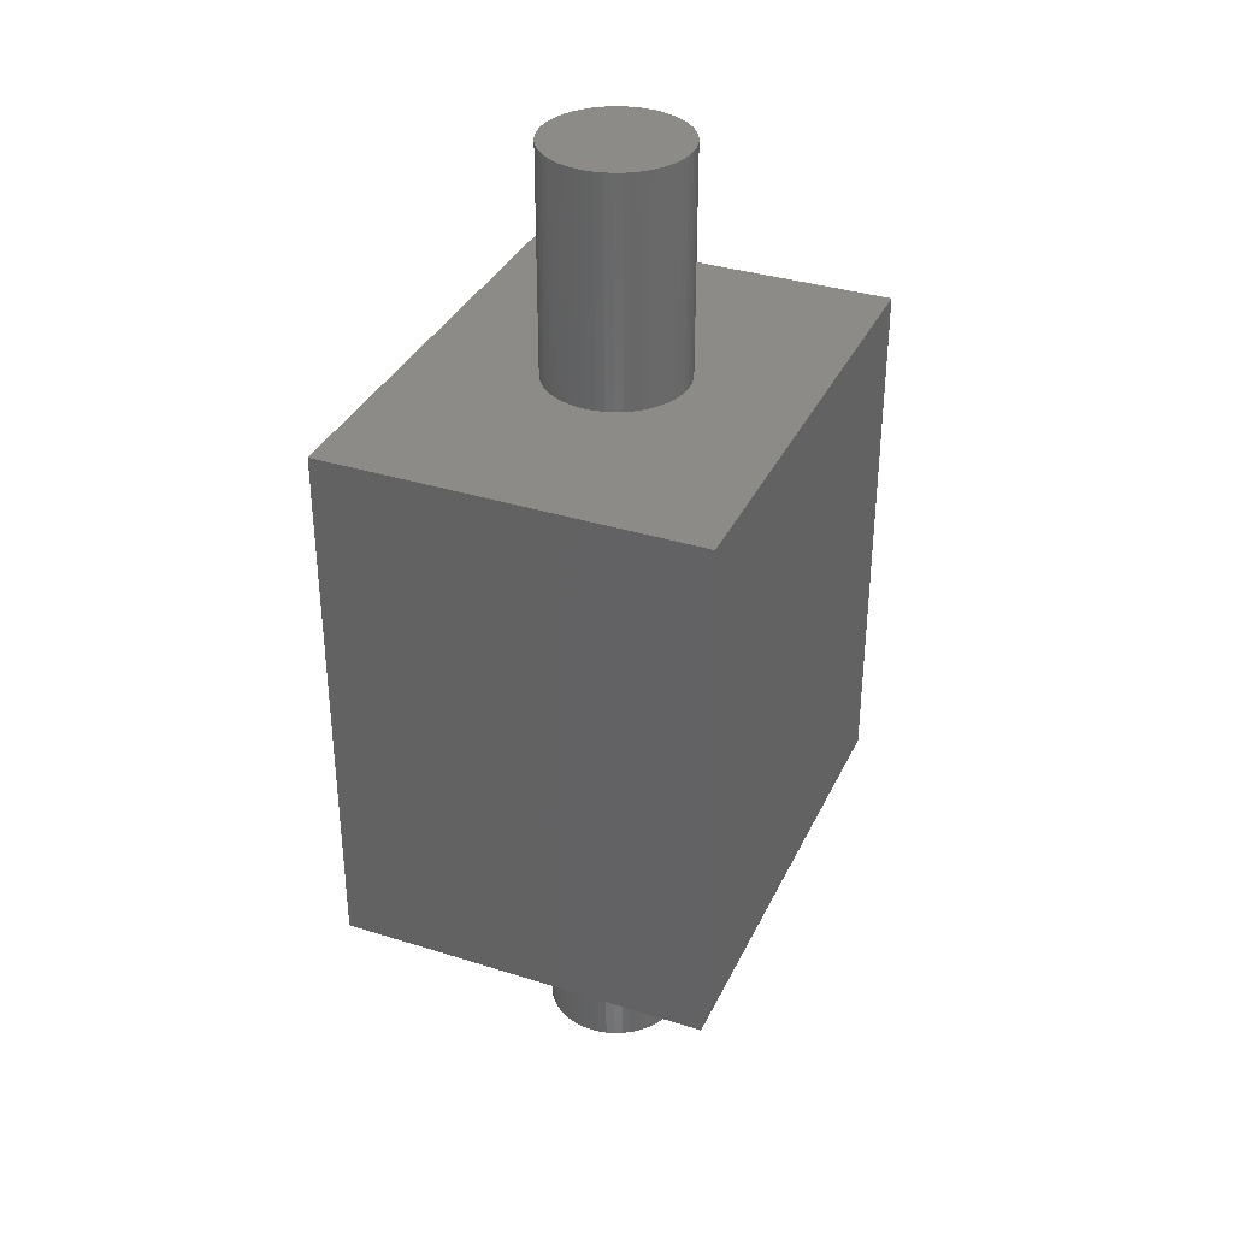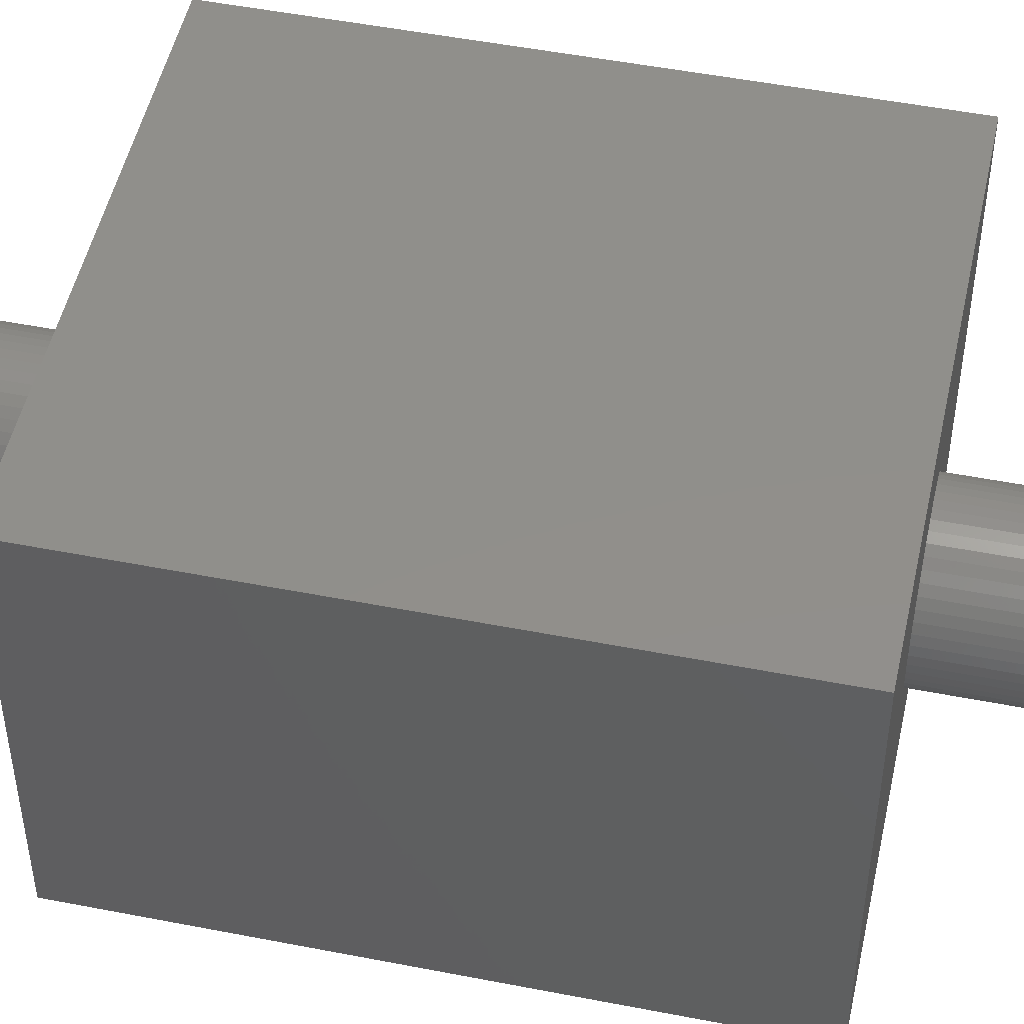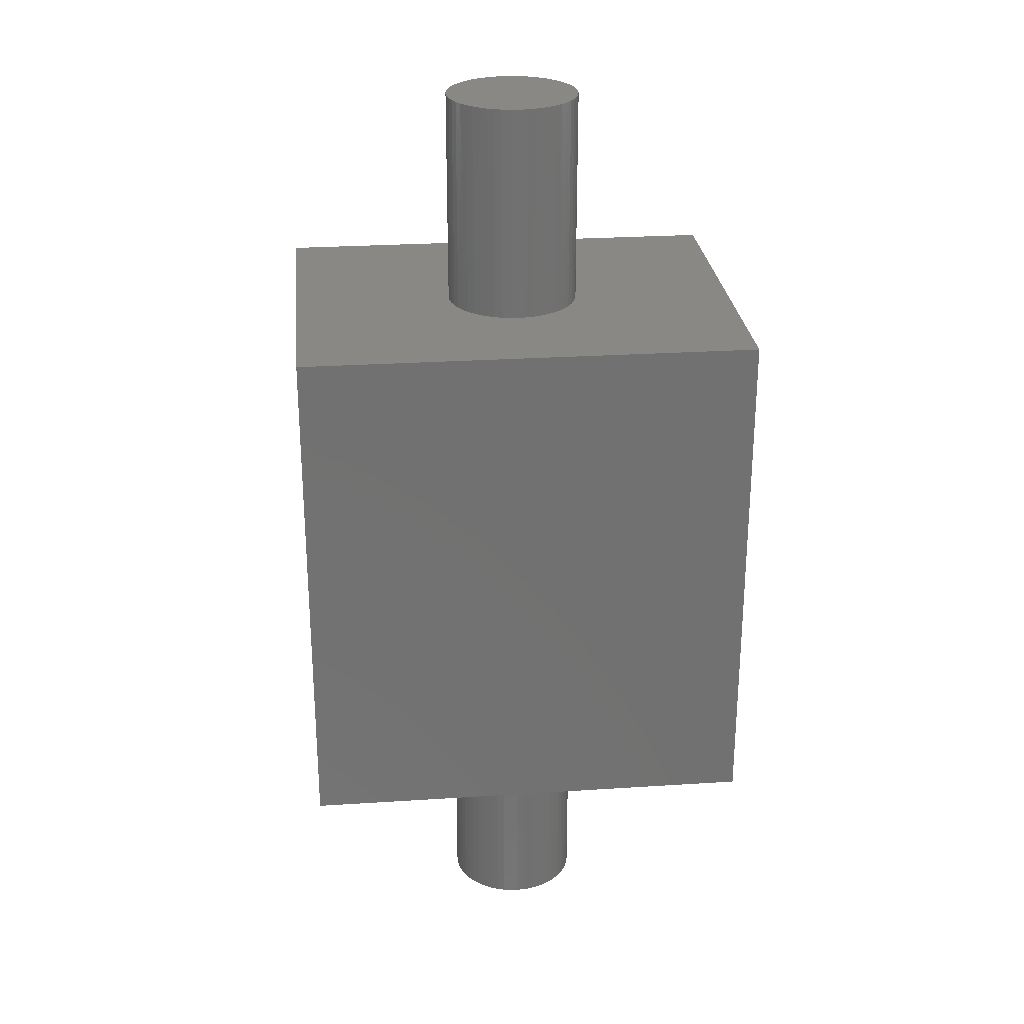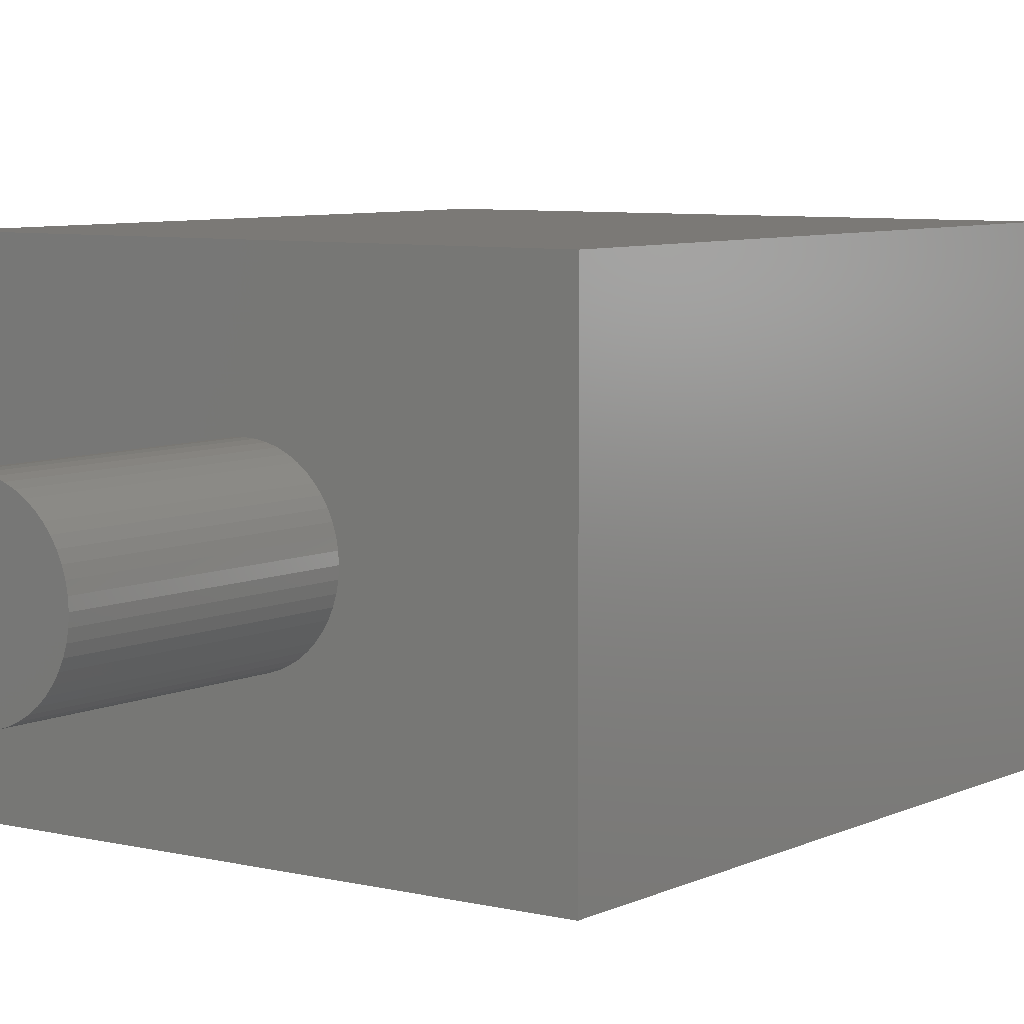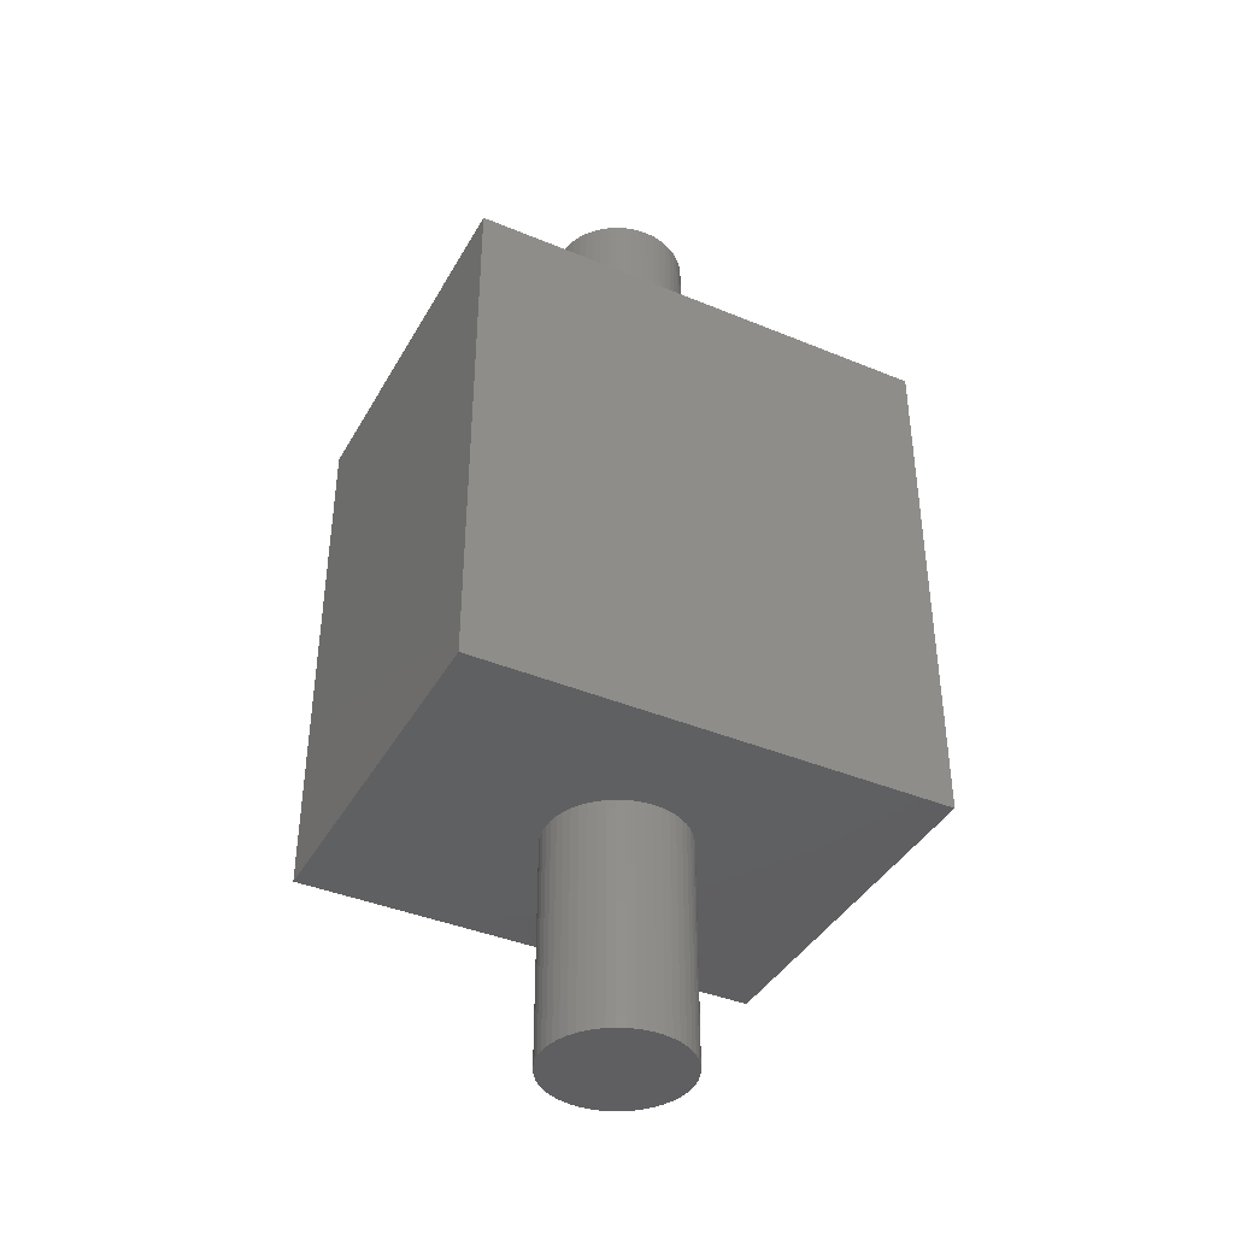
<metadata>
{"format":"stl","ext":"stl","renderer":"f3d","projection":"perspective","resolution":1024,"background":"white","views":[{"elev":35.0,"azim":-67.2,"up":"+Z"},{"elev":49.7,"azim":-77.8,"up":"+Y"},{"elev":26.7,"azim":-5.8,"up":"+Z"},{"elev":6.8,"azim":35.7,"up":"+Y"},{"elev":-40.3,"azim":-27.0,"up":"+Z"}]}
</metadata>
<code>
# stl→obj: 216 verts, 428 faces
v -5.25 4.1 5.93
v -5.25 4.1 -5.93
v -5.25 -4.1 5.93
v -5.25 -4.1 -5.93
v 5.25 -4.1 -5.93
v 5.25 -4.1 5.93
v -0.3709 1.505 5.93
v -0.5496 1.449 5.93
v 0.1868 -1.539 5.93
v -3.107e-15 -1.55 5.93
v 0.3709 -1.505 5.93
v 0.5496 -1.449 5.93
v 0.7203 -1.372 5.93
v -1.16 -1.028 5.93
v -1.028 -1.16 5.93
v 0.8805 -1.276 5.93
v 1.028 -1.16 5.93
v 1.16 -1.028 5.93
v 1.276 -0.8805 5.93
v -0.8805 -1.276 5.93
v 1.372 -0.7203 5.93
v 1.449 -0.5496 5.93
v 1.505 -0.3709 5.93
v -1.276 -0.8805 5.93
v 1.539 -0.1868 5.93
v -0.1868 1.539 5.93
v -0.7203 -1.372 5.93
v 1.55 0 5.93
v -1.372 -0.7203 5.93
v -0.5496 -1.449 5.93
v 2.552e-17 1.55 5.93
v -1.449 -0.5496 5.93
v -0.3709 -1.505 5.93
v -1.505 -0.3709 5.93
v -0.1868 -1.539 5.93
v -1.539 -0.1868 5.93
v -1.55 1.566e-15 5.93
v -1.539 0.1868 5.93
v 5.25 4.1 5.93
v 1.539 0.1868 5.93
v 1.505 0.3709 5.93
v 1.449 0.5496 5.93
v -1.505 0.3709 5.93
v 1.372 0.7203 5.93
v 1.276 0.8805 5.93
v 1.16 1.028 5.93
v 1.028 1.16 5.93
v 0.8805 1.276 5.93
v 0.7203 1.372 5.93
v 0.5496 1.449 5.93
v 0.3709 1.505 5.93
v 0.1868 1.539 5.93
v -1.449 0.5496 5.93
v -1.372 0.7203 5.93
v -1.276 0.8805 5.93
v -1.16 1.028 5.93
v -1.028 1.16 5.93
v -0.8805 1.276 5.93
v -0.7203 1.372 5.93
v 5.25 4.1 -5.93
v -0.5496 1.449 -5.93
v -0.3709 1.505 -5.93
v -3.107e-15 -1.55 -5.93
v 0.1868 -1.539 -5.93
v 0.3709 -1.505 -5.93
v 0.5496 -1.449 -5.93
v 0.7203 -1.372 -5.93
v -1.028 -1.16 -5.93
v -1.16 -1.028 -5.93
v 0.8805 -1.276 -5.93
v 1.028 -1.16 -5.93
v 1.16 -1.028 -5.93
v 1.276 -0.8805 -5.93
v -0.8805 -1.276 -5.93
v 1.372 -0.7203 -5.93
v 1.449 -0.5496 -5.93
v 1.505 -0.3709 -5.93
v -1.276 -0.8805 -5.93
v 1.539 -0.1868 -5.93
v -0.1868 1.539 -5.93
v -0.7203 -1.372 -5.93
v 1.55 0 -5.93
v -1.372 -0.7203 -5.93
v -0.5496 -1.449 -5.93
v 2.552e-17 1.55 -5.93
v -1.449 -0.5496 -5.93
v -0.3709 -1.505 -5.93
v -1.505 -0.3709 -5.93
v -0.1868 -1.539 -5.93
v -1.539 -0.1868 -5.93
v -1.55 1.566e-15 -5.93
v -1.539 0.1868 -5.93
v 1.539 0.1868 -5.93
v 1.505 0.3709 -5.93
v 1.449 0.5496 -5.93
v -1.505 0.3709 -5.93
v 1.372 0.7203 -5.93
v 1.276 0.8805 -5.93
v 1.16 1.028 -5.93
v 1.028 1.16 -5.93
v 0.8805 1.276 -5.93
v 0.7203 1.372 -5.93
v 0.5496 1.449 -5.93
v 0.3709 1.505 -5.93
v 0.1868 1.539 -5.93
v -1.449 0.5496 -5.93
v -1.372 0.7203 -5.93
v -1.276 0.8805 -5.93
v -1.16 1.028 -5.93
v -1.028 1.16 -5.93
v -0.8805 1.276 -5.93
v -0.7203 1.372 -5.93
v 1.55 0 10.93
v 1.539 0.1868 10.93
v 1.505 0.3709 10.93
v 1.449 0.5496 10.93
v 1.372 0.7203 10.93
v 1.276 0.8805 10.93
v 1.16 1.028 10.93
v 1.028 1.16 10.93
v 0.8805 1.276 10.93
v 0.7203 1.372 10.93
v 0.5496 1.449 10.93
v 0.3709 1.505 10.93
v 0.1868 1.539 10.93
v 2.552e-17 1.55 10.93
v -0.1868 1.539 10.93
v -0.3709 1.505 10.93
v -0.5496 1.449 10.93
v -0.7203 1.372 10.93
v -0.8805 1.276 10.93
v -1.028 1.16 10.93
v -1.16 1.028 10.93
v -1.276 0.8805 10.93
v -1.372 0.7203 10.93
v -1.449 0.5496 10.93
v -1.505 0.3709 10.93
v -1.539 0.1868 10.93
v -1.55 1.566e-15 10.93
v -1.539 -0.1868 10.93
v -1.505 -0.3709 10.93
v -1.449 -0.5496 10.93
v -1.372 -0.7203 10.93
v -1.276 -0.8805 10.93
v -1.16 -1.028 10.93
v -1.028 -1.16 10.93
v -0.8805 -1.276 10.93
v -0.7203 -1.372 10.93
v -0.5496 -1.449 10.93
v -0.3709 -1.505 10.93
v -0.1868 -1.539 10.93
v -3.107e-15 -1.55 10.93
v 0.1868 -1.539 10.93
v 0.3709 -1.505 10.93
v 0.5496 -1.449 10.93
v 0.7203 -1.372 10.93
v 0.8805 -1.276 10.93
v 1.028 -1.16 10.93
v 1.16 -1.028 10.93
v 1.276 -0.8805 10.93
v 1.372 -0.7203 10.93
v 1.449 -0.5496 10.93
v 1.505 -0.3709 10.93
v 1.539 -0.1868 10.93
v 1.55 0 -10.93
v 1.539 0.1868 -10.93
v 1.505 0.3709 -10.93
v 1.449 0.5496 -10.93
v 1.372 0.7203 -10.93
v 1.276 0.8805 -10.93
v 1.16 1.028 -10.93
v 1.028 1.16 -10.93
v 0.8805 1.276 -10.93
v 0.7203 1.372 -10.93
v 0.5496 1.449 -10.93
v 0.3709 1.505 -10.93
v 0.1868 1.539 -10.93
v 2.552e-17 1.55 -10.93
v -0.1868 1.539 -10.93
v -0.3709 1.505 -10.93
v -0.5496 1.449 -10.93
v -0.7203 1.372 -10.93
v -0.8805 1.276 -10.93
v -1.028 1.16 -10.93
v -1.16 1.028 -10.93
v -1.276 0.8805 -10.93
v -1.372 0.7203 -10.93
v -1.449 0.5496 -10.93
v -1.505 0.3709 -10.93
v -1.539 0.1868 -10.93
v -1.55 1.566e-15 -10.93
v -1.539 -0.1868 -10.93
v -1.505 -0.3709 -10.93
v -1.449 -0.5496 -10.93
v -1.372 -0.7203 -10.93
v -1.276 -0.8805 -10.93
v -1.16 -1.028 -10.93
v -1.028 -1.16 -10.93
v -0.8805 -1.276 -10.93
v -0.7203 -1.372 -10.93
v -0.5496 -1.449 -10.93
v -0.3709 -1.505 -10.93
v -0.1868 -1.539 -10.93
v -3.107e-15 -1.55 -10.93
v 0.1868 -1.539 -10.93
v 0.3709 -1.505 -10.93
v 0.5496 -1.449 -10.93
v 0.7203 -1.372 -10.93
v 0.8805 -1.276 -10.93
v 1.028 -1.16 -10.93
v 1.16 -1.028 -10.93
v 1.276 -0.8805 -10.93
v 1.372 -0.7203 -10.93
v 1.449 -0.5496 -10.93
v 1.505 -0.3709 -10.93
v 1.539 -0.1868 -10.93
f 1 2 3
f 2 4 3
f 4 5 3
f 3 5 6
f 7 1 8
f 6 9 10
f 6 11 9
f 6 12 11
f 6 13 12
f 14 3 15
f 6 16 13
f 6 17 16
f 6 18 17
f 6 19 18
f 20 15 3
f 6 21 19
f 6 22 21
f 6 23 22
f 24 3 14
f 6 10 3
f 25 23 6
f 26 1 7
f 27 20 3
f 28 25 6
f 29 3 24
f 30 27 3
f 31 1 26
f 32 3 29
f 33 30 3
f 34 3 32
f 35 33 3
f 36 3 34
f 10 35 3
f 37 3 36
f 1 37 38
f 1 3 37
f 39 40 28
f 39 41 40
f 39 42 41
f 43 1 38
f 39 44 42
f 39 45 44
f 39 46 45
f 39 47 46
f 39 48 47
f 39 49 48
f 39 50 49
f 39 51 50
f 39 52 51
f 39 31 52
f 39 28 6
f 53 1 43
f 39 1 31
f 54 1 53
f 55 1 54
f 56 1 55
f 57 1 56
f 58 1 57
f 59 1 58
f 8 1 59
f 1 60 2
f 39 60 1
f 61 2 62
f 63 64 5
f 64 65 5
f 65 66 5
f 66 67 5
f 68 4 69
f 67 70 5
f 70 71 5
f 71 72 5
f 72 73 5
f 4 68 74
f 73 75 5
f 75 76 5
f 76 77 5
f 69 4 78
f 4 63 5
f 5 77 79
f 62 2 80
f 4 74 81
f 5 79 82
f 78 4 83
f 4 81 84
f 80 2 85
f 83 4 86
f 4 84 87
f 86 4 88
f 4 87 89
f 88 4 90
f 4 89 63
f 90 4 91
f 92 91 2
f 91 4 2
f 82 93 60
f 93 94 60
f 94 95 60
f 92 2 96
f 95 97 60
f 97 98 60
f 98 99 60
f 99 100 60
f 100 101 60
f 101 102 60
f 102 103 60
f 103 104 60
f 104 105 60
f 105 85 60
f 5 82 60
f 96 2 106
f 85 2 60
f 106 2 107
f 107 2 108
f 108 2 109
f 109 2 110
f 110 2 111
f 111 2 112
f 112 2 61
f 6 60 39
f 6 5 60
f 113 28 40
f 114 113 40
f 114 40 41
f 115 114 41
f 115 41 42
f 116 115 42
f 117 116 42
f 117 42 44
f 117 44 45
f 118 117 45
f 119 118 45
f 119 45 46
f 120 119 46
f 120 46 47
f 121 120 47
f 121 47 48
f 121 48 49
f 122 121 49
f 122 49 50
f 123 122 50
f 123 50 51
f 124 123 51
f 125 124 51
f 125 51 52
f 125 52 31
f 126 125 31
f 127 126 31
f 127 31 26
f 128 127 7
f 127 26 7
f 129 128 7
f 129 7 8
f 130 129 59
f 129 8 59
f 131 130 58
f 130 59 58
f 132 131 57
f 131 58 57
f 133 132 56
f 134 133 56
f 132 57 56
f 134 56 55
f 135 134 54
f 134 55 54
f 136 135 53
f 135 54 53
f 136 53 43
f 137 136 43
f 137 43 38
f 138 137 38
f 138 38 37
f 139 138 37
f 139 37 36
f 140 139 36
f 140 36 34
f 141 140 34
f 141 34 32
f 142 141 32
f 142 32 29
f 143 142 29
f 144 143 29
f 144 29 24
f 144 24 14
f 145 144 14
f 145 14 15
f 146 145 15
f 146 15 20
f 147 146 20
f 147 20 27
f 148 147 27
f 148 27 30
f 149 148 30
f 150 149 30
f 150 30 33
f 150 33 35
f 151 150 35
f 151 35 10
f 152 151 10
f 153 152 10
f 153 10 9
f 153 9 11
f 154 153 11
f 154 11 12
f 155 154 12
f 155 12 13
f 156 155 13
f 157 156 13
f 157 13 16
f 157 16 17
f 158 157 17
f 159 158 17
f 159 17 18
f 160 159 19
f 159 18 19
f 161 160 21
f 160 19 21
f 162 161 22
f 161 21 22
f 163 162 23
f 162 22 23
f 164 163 25
f 163 23 25
f 164 25 28
f 113 164 28
f 93 165 166
f 93 82 165
f 94 166 167
f 94 93 166
f 95 167 168
f 95 168 169
f 95 94 167
f 97 95 169
f 98 169 170
f 98 170 171
f 98 97 169
f 99 171 172
f 99 98 171
f 100 172 173
f 100 99 172
f 101 100 173
f 102 173 174
f 102 101 173
f 103 174 175
f 103 102 174
f 104 175 176
f 104 176 177
f 104 103 175
f 105 104 177
f 85 177 178
f 85 178 179
f 85 105 177
f 80 85 179
f 62 179 180
f 62 180 181
f 62 80 179
f 61 62 181
f 112 181 182
f 112 61 181
f 111 182 183
f 111 112 182
f 110 183 184
f 110 111 183
f 109 184 185
f 109 185 186
f 109 110 184
f 108 109 186
f 107 186 187
f 107 108 186
f 106 187 188
f 106 107 187
f 96 106 188
f 96 188 189
f 92 96 189
f 92 189 190
f 91 92 190
f 91 190 191
f 90 91 191
f 90 191 192
f 88 90 192
f 88 192 193
f 86 88 193
f 86 193 194
f 83 194 195
f 83 86 194
f 83 195 196
f 78 83 196
f 69 78 196
f 69 196 197
f 68 197 198
f 68 69 197
f 74 198 199
f 74 68 198
f 81 199 200
f 81 74 199
f 84 200 201
f 84 201 202
f 84 81 200
f 87 84 202
f 89 202 203
f 89 87 202
f 63 203 204
f 63 204 205
f 63 89 203
f 64 63 205
f 65 205 206
f 65 64 205
f 66 206 207
f 66 65 206
f 67 207 208
f 67 208 209
f 67 66 207
f 70 67 209
f 71 209 210
f 71 210 211
f 71 70 209
f 72 71 211
f 73 211 212
f 73 72 211
f 75 73 212
f 75 212 213
f 76 75 213
f 76 213 214
f 77 76 214
f 77 214 215
f 79 77 215
f 79 215 216
f 82 79 216
f 82 216 165
f 146 148 140
f 141 146 140
f 148 118 140
f 158 159 157
f 140 118 139
f 124 125 127
f 125 126 127
f 118 121 138
f 121 124 138
f 124 127 138
f 139 118 138
f 159 160 162
f 160 161 162
f 157 159 162
f 156 157 155
f 162 163 154
f 157 162 154
f 155 157 154
f 136 137 135
f 127 128 131
f 128 129 131
f 154 163 153
f 129 130 131
f 137 138 131
f 163 164 113
f 138 127 131
f 135 137 131
f 135 131 134
f 134 131 132
f 134 132 133
f 163 113 114
f 152 153 151
f 163 114 115
f 150 151 149
f 115 116 117
f 148 149 118
f 153 163 118
f 151 153 118
f 149 151 118
f 115 117 118
f 163 115 118
f 147 148 146
f 118 119 121
f 119 120 121
f 145 146 144
f 144 146 143
f 121 122 124
f 122 123 124
f 143 146 141
f 142 143 141
f 192 200 198
f 192 198 193
f 192 170 200
f 209 211 210
f 191 170 192
f 179 177 176
f 179 178 177
f 190 173 170
f 190 176 173
f 190 179 176
f 190 170 191
f 214 212 211
f 214 213 212
f 214 211 209
f 207 209 208
f 206 215 214
f 206 214 209
f 206 209 207
f 187 189 188
f 183 180 179
f 183 181 180
f 205 215 206
f 183 182 181
f 183 190 189
f 165 216 215
f 183 179 190
f 183 189 187
f 186 183 187
f 184 183 186
f 185 184 186
f 166 165 215
f 203 205 204
f 167 166 215
f 201 203 202
f 169 168 167
f 170 201 200
f 170 215 205
f 170 205 203
f 170 203 201
f 170 169 167
f 170 167 215
f 198 200 199
f 173 171 170
f 173 172 171
f 196 198 197
f 195 198 196
f 176 174 173
f 176 175 174
f 193 198 195
f 193 195 194

</code>
